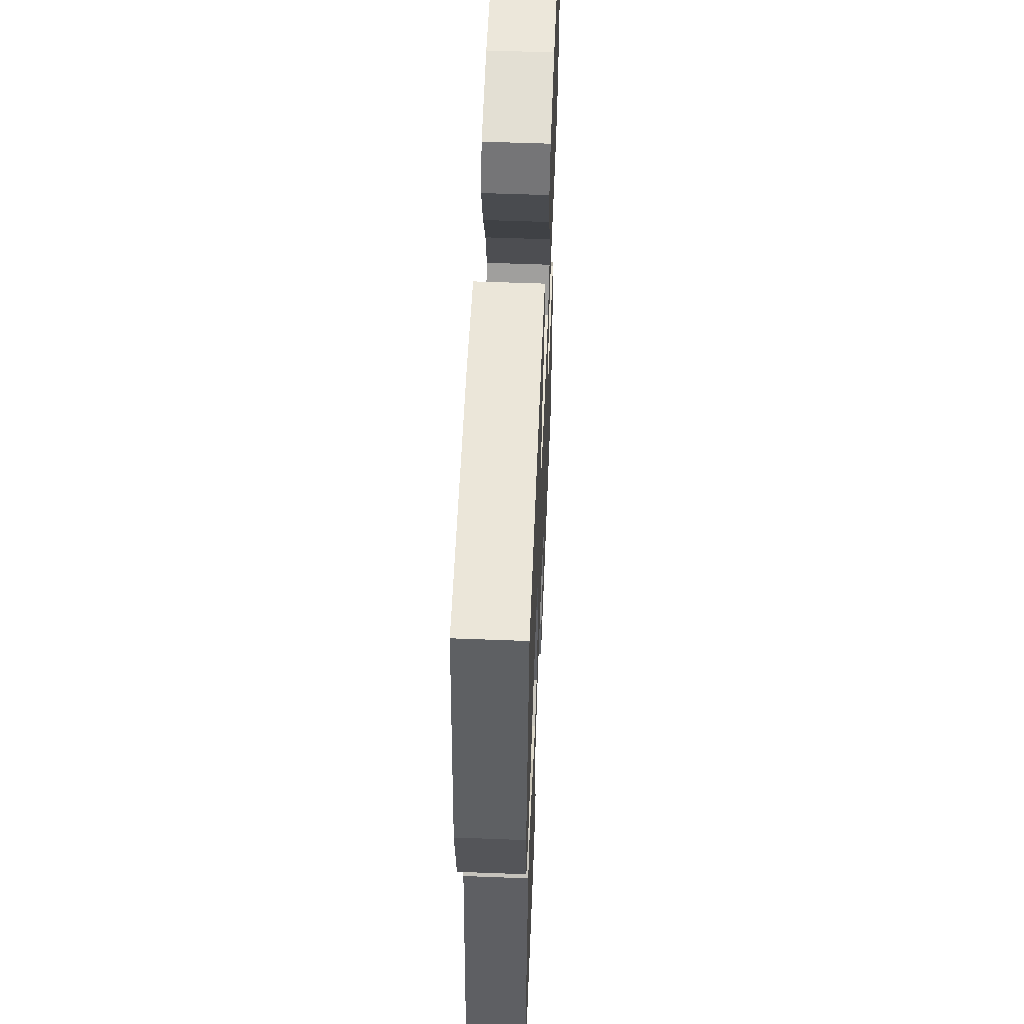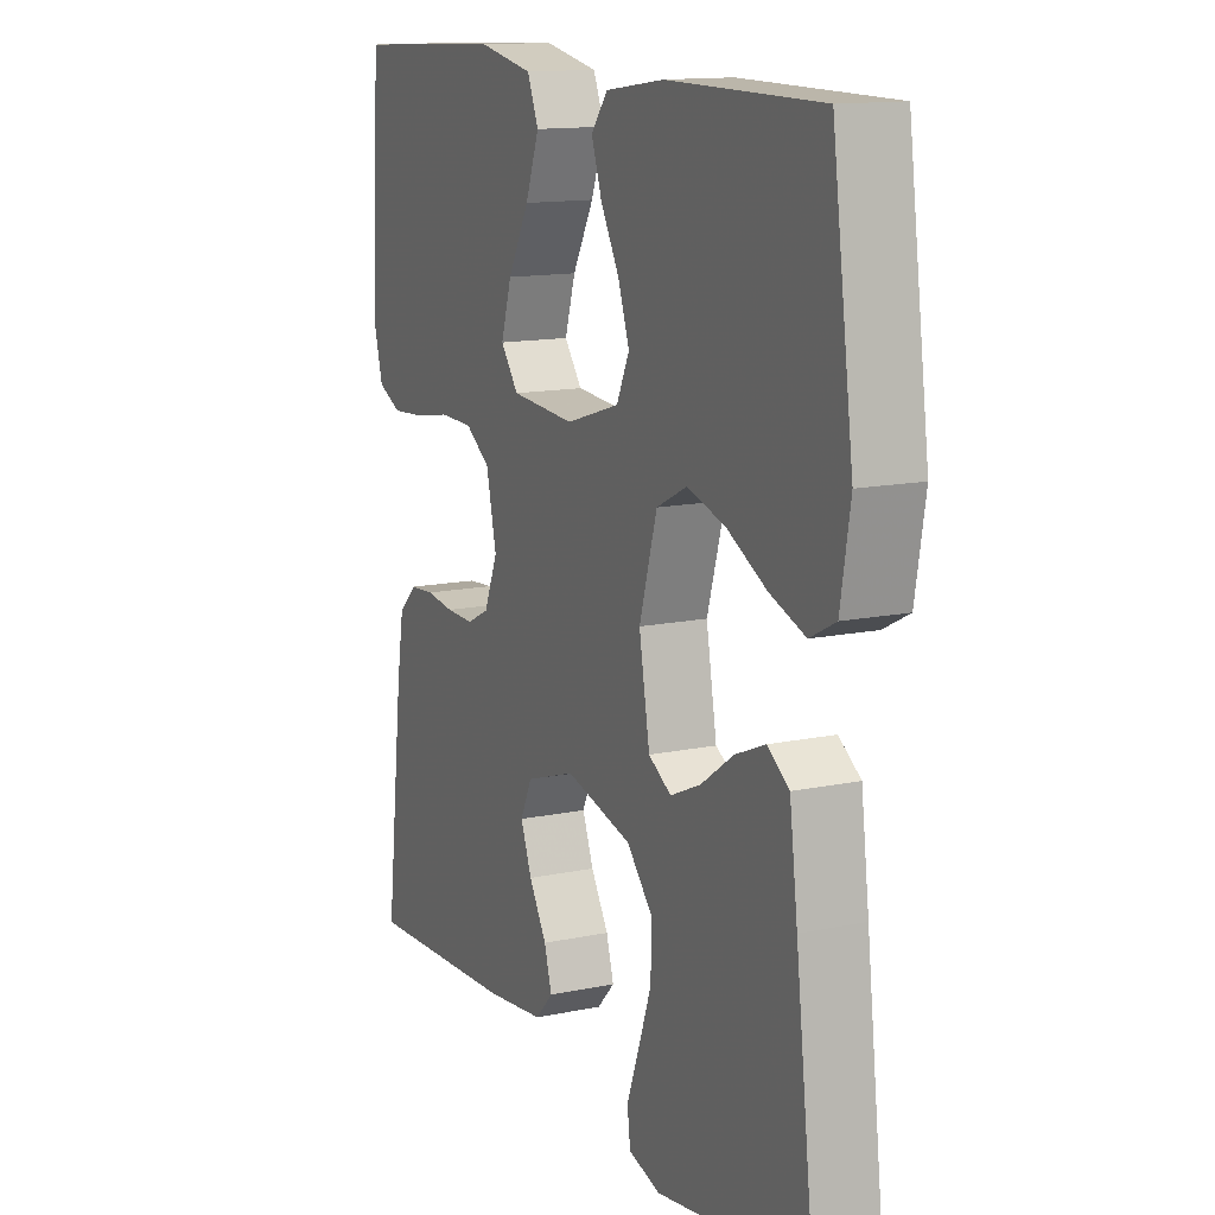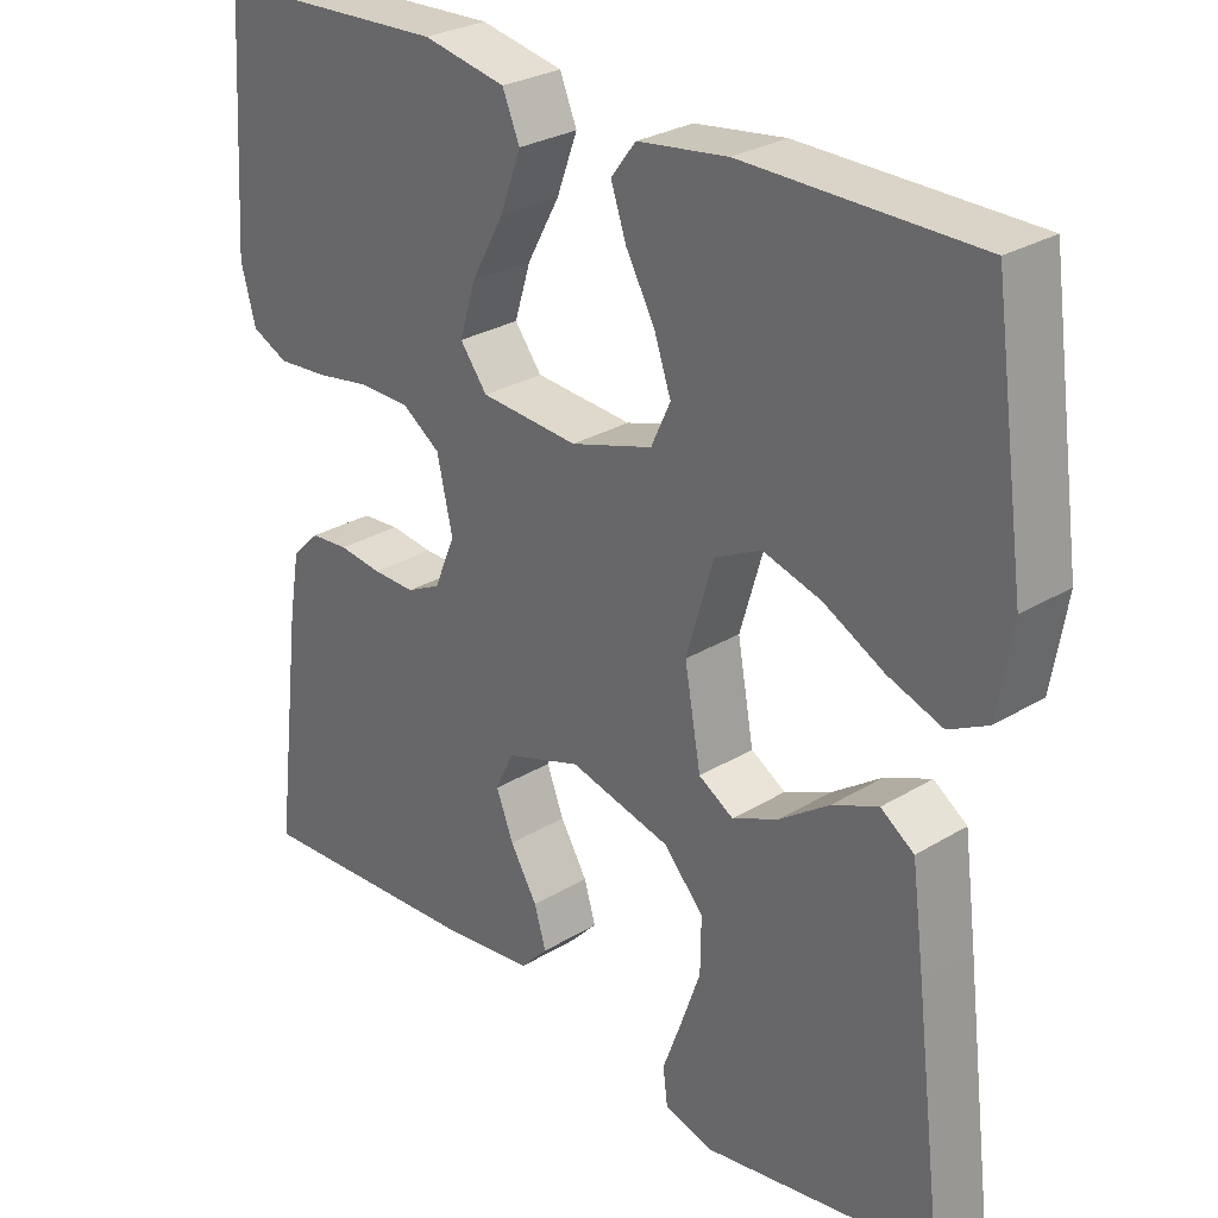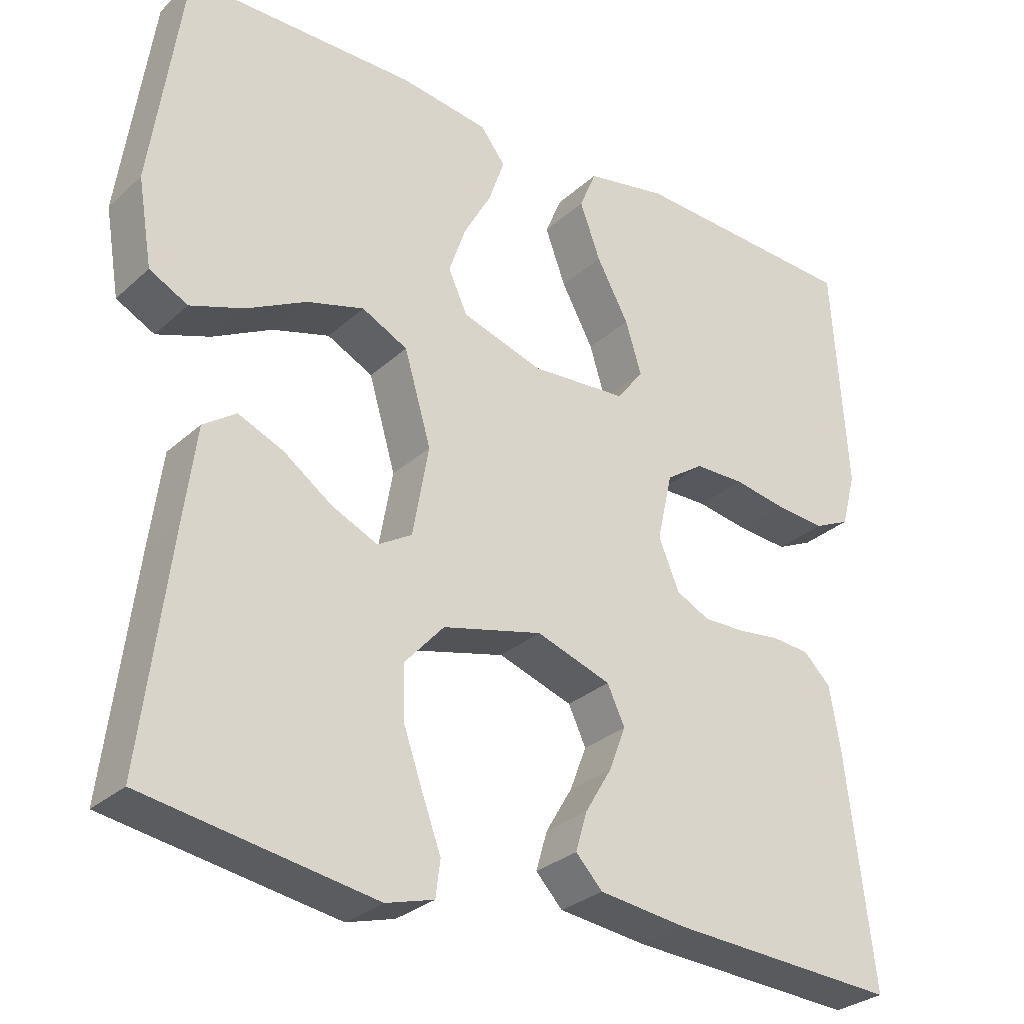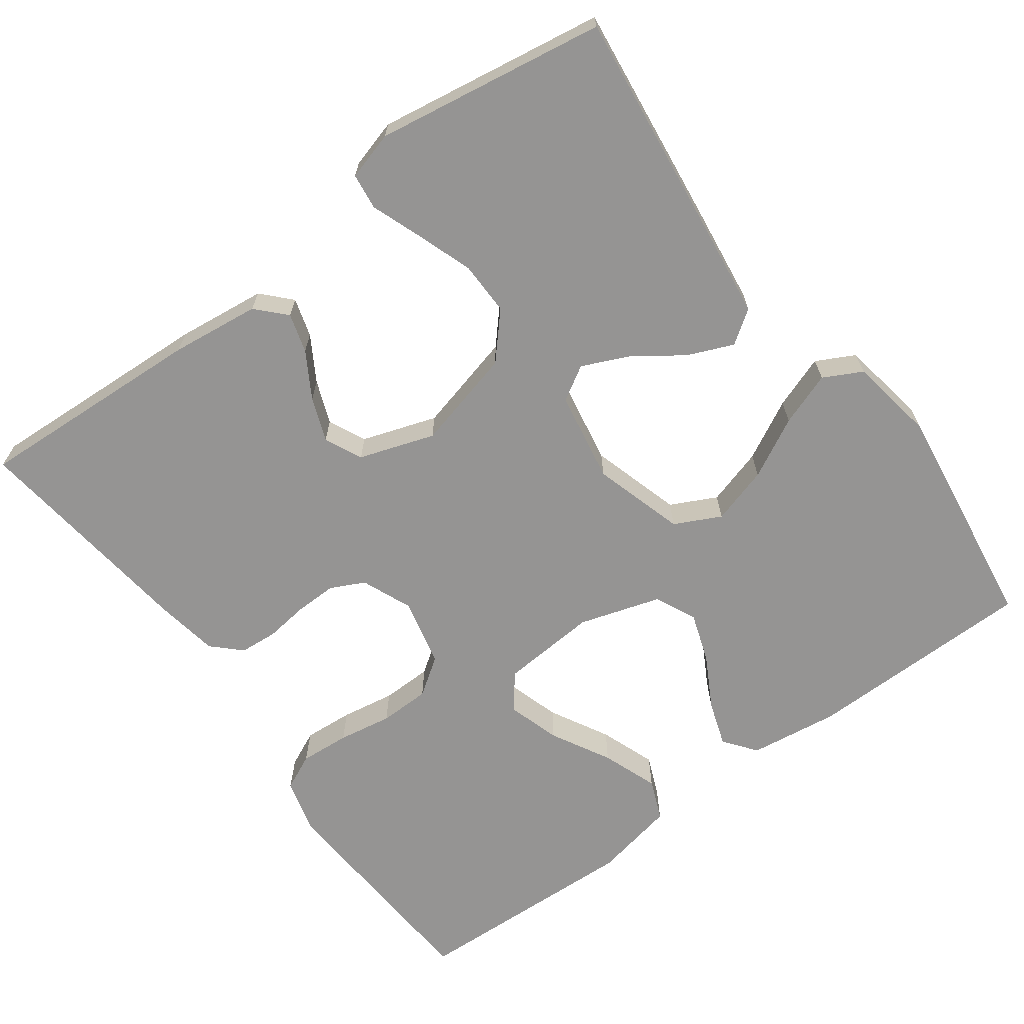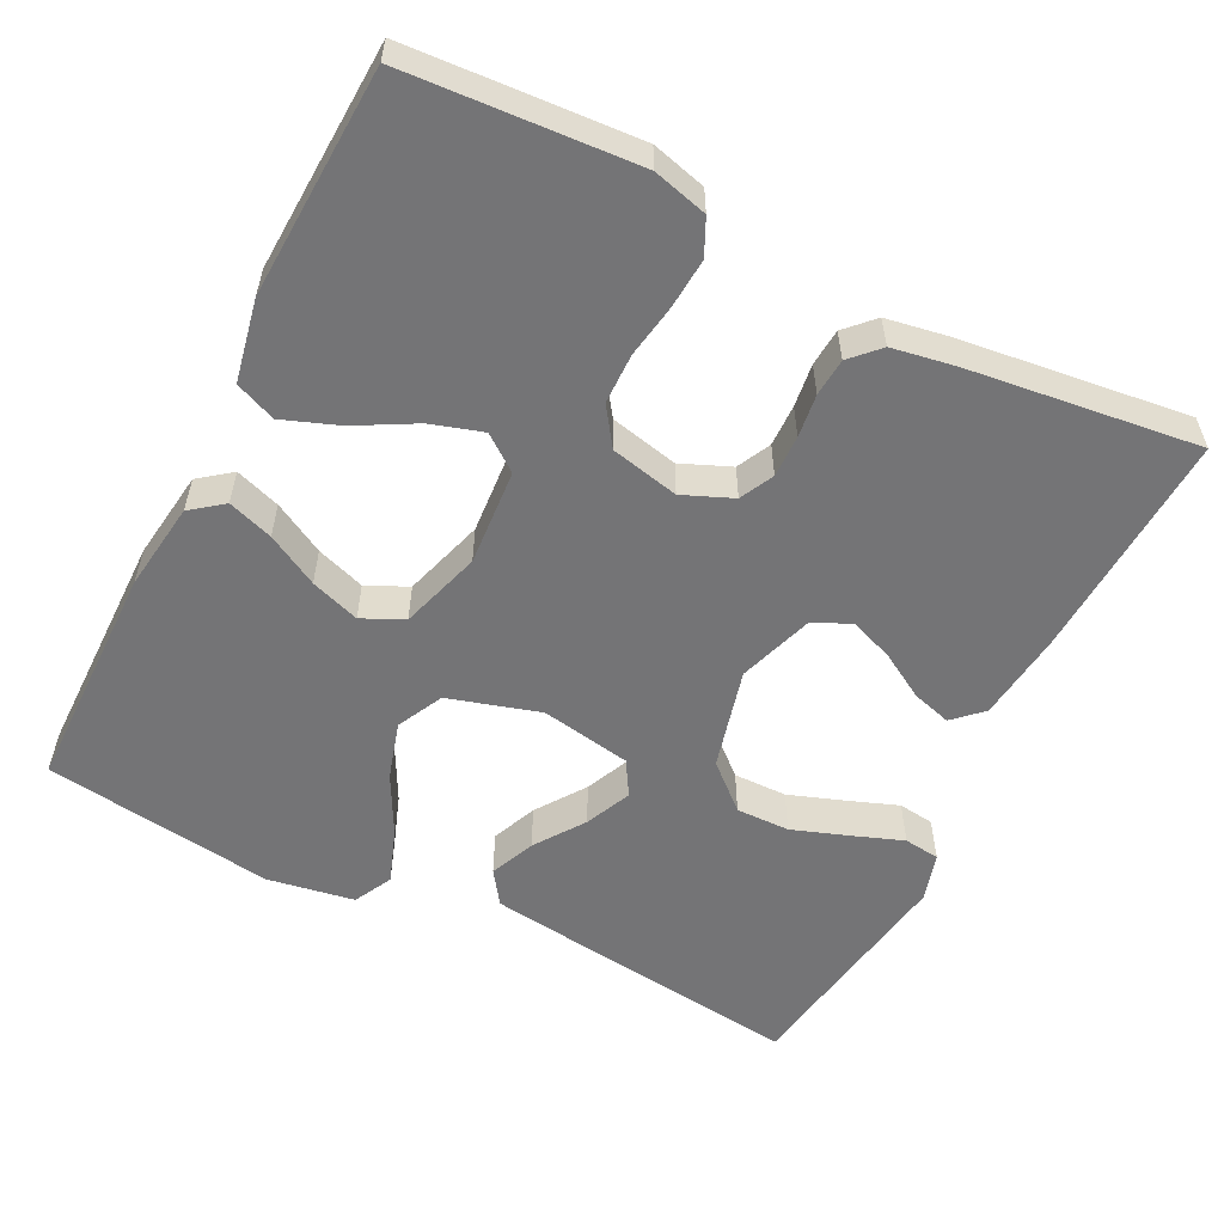
<metadata>
{"format":"obj","ext":"obj","renderer":"f3d","projection":"perspective","resolution":1024,"background":"white","views":[{"elev":55.7,"azim":-87.7,"up":"+Z"},{"elev":13.6,"azim":-115.3,"up":"+Z"},{"elev":28.2,"azim":-132.6,"up":"+Z"},{"elev":-29.5,"azim":-37.5,"up":"+Z"},{"elev":-67.2,"azim":-143.6,"up":"+Y"},{"elev":-56.3,"azim":63.4,"up":"+Y"}]}
</metadata>
<code>
v -0.5 0.07 0.5
v -0.2 0.07 0.502
v -0.084 0.07 0.486
v -0.052 0.07 0.444
v -0.072 0.07 0.385
v -0.109 0.07 0.318
v -0.131 0.07 0.254
v -0.106 0.07 0.2
v 0 0.07 0.167
v 0.126 0.07 0.176
v 0.161 0.07 0.222
v 0.14 0.07 0.29
v 0.098 0.07 0.367
v 0.071 0.07 0.44
v 0.093 0.07 0.493
v 0.2 0.07 0.514
v 0.5 0.07 0.5
v 0.519 0.07 0.2
v 0.5 0.07 0.129
v 0.453 0.07 0.107
v 0.388 0.07 0.112
v 0.318 0.07 0.124
v 0.252 0.07 0.123
v 0.203 0.07 0.089
v 0.183 0.07 0
v 0.21 0.07 -0.065
v 0.254 0.07 -0.087
v 0.309 0.07 -0.086
v 0.365 0.07 -0.079
v 0.414 0.07 -0.083
v 0.45 0.07 -0.118
v 0.464 0.07 -0.2
v 0.5 0.07 -0.5
v 0.2 0.07 -0.484
v 0.084 0.07 -0.47
v 0.049 0.07 -0.433
v 0.064 0.07 -0.382
v 0.099 0.07 -0.323
v 0.121 0.07 -0.266
v 0.098 0.07 -0.217
v 0 0.07 -0.184
v -0.131 0.07 -0.217
v -0.182 0.07 -0.274
v -0.181 0.07 -0.344
v -0.155 0.07 -0.418
v -0.131 0.07 -0.483
v -0.137 0.07 -0.53
v -0.2 0.07 -0.548
v -0.5 0.07 -0.5
v -0.463 0.07 -0.2
v -0.447 0.07 -0.078
v -0.404 0.07 -0.048
v -0.345 0.07 -0.073
v -0.281 0.07 -0.118
v -0.221 0.07 -0.145
v -0.176 0.07 -0.118
v -0.155 0.07 0
v -0.19 0.07 0.119
v -0.25 0.07 0.149
v -0.325 0.07 0.127
v -0.403 0.07 0.086
v -0.473 0.07 0.061
v -0.523 0.07 0.087
v -0.542 0.07 0.2
v -0.5 0 0.5
v -0.2 0 0.502
v -0.084 0 0.486
v -0.052 0 0.444
v -0.072 0 0.385
v -0.109 0 0.318
v -0.131 0 0.254
v -0.106 0 0.2
v 0 0 0.167
v 0.126 0 0.176
v 0.161 0 0.222
v 0.14 0 0.29
v 0.098 0 0.367
v 0.071 0 0.44
v 0.093 0 0.493
v 0.2 0 0.514
v 0.5 0 0.5
v 0.519 0 0.2
v 0.5 0 0.129
v 0.453 0 0.107
v 0.388 0 0.112
v 0.318 0 0.124
v 0.252 0 0.123
v 0.203 0 0.089
v 0.183 0 0
v 0.21 0 -0.065
v 0.254 0 -0.087
v 0.309 0 -0.086
v 0.365 0 -0.079
v 0.414 0 -0.083
v 0.45 0 -0.118
v 0.464 0 -0.2
v 0.5 0 -0.5
v 0.2 0 -0.484
v 0.084 0 -0.47
v 0.049 0 -0.433
v 0.064 0 -0.382
v 0.099 0 -0.323
v 0.121 0 -0.266
v 0.098 0 -0.217
v 0 0 -0.184
v -0.131 0 -0.217
v -0.182 0 -0.274
v -0.181 0 -0.344
v -0.155 0 -0.418
v -0.131 0 -0.483
v -0.137 0 -0.53
v -0.2 0 -0.548
v -0.5 0 -0.5
v -0.463 0 -0.2
v -0.447 0 -0.078
v -0.404 0 -0.048
v -0.345 0 -0.073
v -0.281 0 -0.118
v -0.221 0 -0.145
v -0.176 0 -0.118
v -0.155 0 0
v -0.19 0 0.119
v -0.25 0 0.149
v -0.325 0 0.127
v -0.403 0 0.086
v -0.473 0 0.061
v -0.523 0 0.087
v -0.542 0 0.2
f 4 5 6
f 3 4 6
f 2 3 6
f 1 2 6
f 64 1 6
f 63 64 6
f 62 63 6
f 61 62 6
f 60 61 6
f 59 60 6 7
f 58 59 7 8
f 57 58 8 9
f 56 57 9 10
f 52 53 54
f 51 52 54
f 50 51 54
f 49 50 54
f 48 49 54
f 47 48 54
f 46 47 54
f 45 46 54
f 44 45 54
f 43 44 54 55
f 42 43 55 56
f 36 37 38
f 35 36 38
f 34 35 38
f 33 34 38
f 32 33 38
f 31 32 38
f 30 31 38
f 29 30 38
f 28 29 38
f 27 28 38 39
f 26 27 39 40
f 20 21 22
f 19 20 22
f 18 19 22
f 17 18 22
f 16 17 22
f 15 16 22
f 14 15 22
f 13 14 22
f 12 13 22
f 11 12 22 23
f 10 11 23 24
f 10 24 25
f 56 10 25
f 42 56 25
f 41 42 25
f 25 26 40 41
f 70 69 68
f 70 68 67
f 70 67 66
f 70 66 65
f 70 65 128
f 70 128 127
f 70 127 126
f 70 126 125
f 70 125 124
f 71 70 124 123
f 72 71 123 122
f 73 72 122 121
f 74 73 121 120
f 118 117 116
f 118 116 115
f 118 115 114
f 118 114 113
f 118 113 112
f 118 112 111
f 118 111 110
f 118 110 109
f 118 109 108
f 119 118 108 107
f 120 119 107 106
f 102 101 100
f 102 100 99
f 102 99 98
f 102 98 97
f 102 97 96
f 102 96 95
f 102 95 94
f 102 94 93
f 102 93 92
f 103 102 92 91
f 104 103 91 90
f 86 85 84
f 86 84 83
f 86 83 82
f 86 82 81
f 86 81 80
f 86 80 79
f 86 79 78
f 86 78 77
f 86 77 76
f 87 86 76 75
f 88 87 75 74
f 89 88 74
f 89 74 120
f 89 120 106
f 89 106 105
f 105 104 90 89
f 1 65 66 2
f 2 66 67 3
f 3 67 68 4
f 4 68 69 5
f 5 69 70 6
f 6 70 71 7
f 7 71 72 8
f 8 72 73 9
f 9 73 74 10
f 10 74 75 11
f 11 75 76 12
f 12 76 77 13
f 13 77 78 14
f 14 78 79 15
f 15 79 80 16
f 16 80 81 17
f 17 81 82 18
f 18 82 83 19
f 19 83 84 20
f 20 84 85 21
f 21 85 86 22
f 22 86 87 23
f 23 87 88 24
f 24 88 89 25
f 25 89 90 26
f 26 90 91 27
f 27 91 92 28
f 28 92 93 29
f 29 93 94 30
f 30 94 95 31
f 31 95 96 32
f 32 96 97 33
f 33 97 98 34
f 34 98 99 35
f 35 99 100 36
f 36 100 101 37
f 37 101 102 38
f 38 102 103 39
f 39 103 104 40
f 40 104 105 41
f 41 105 106 42
f 42 106 107 43
f 43 107 108 44
f 44 108 109 45
f 45 109 110 46
f 46 110 111 47
f 47 111 112 48
f 48 112 113 49
f 49 113 114 50
f 50 114 115 51
f 51 115 116 52
f 52 116 117 53
f 53 117 118 54
f 54 118 119 55
f 55 119 120 56
f 56 120 121 57
f 57 121 122 58
f 58 122 123 59
f 59 123 124 60
f 60 124 125 61
f 61 125 126 62
f 62 126 127 63
f 63 127 128 64
f 64 128 65 1

</code>
